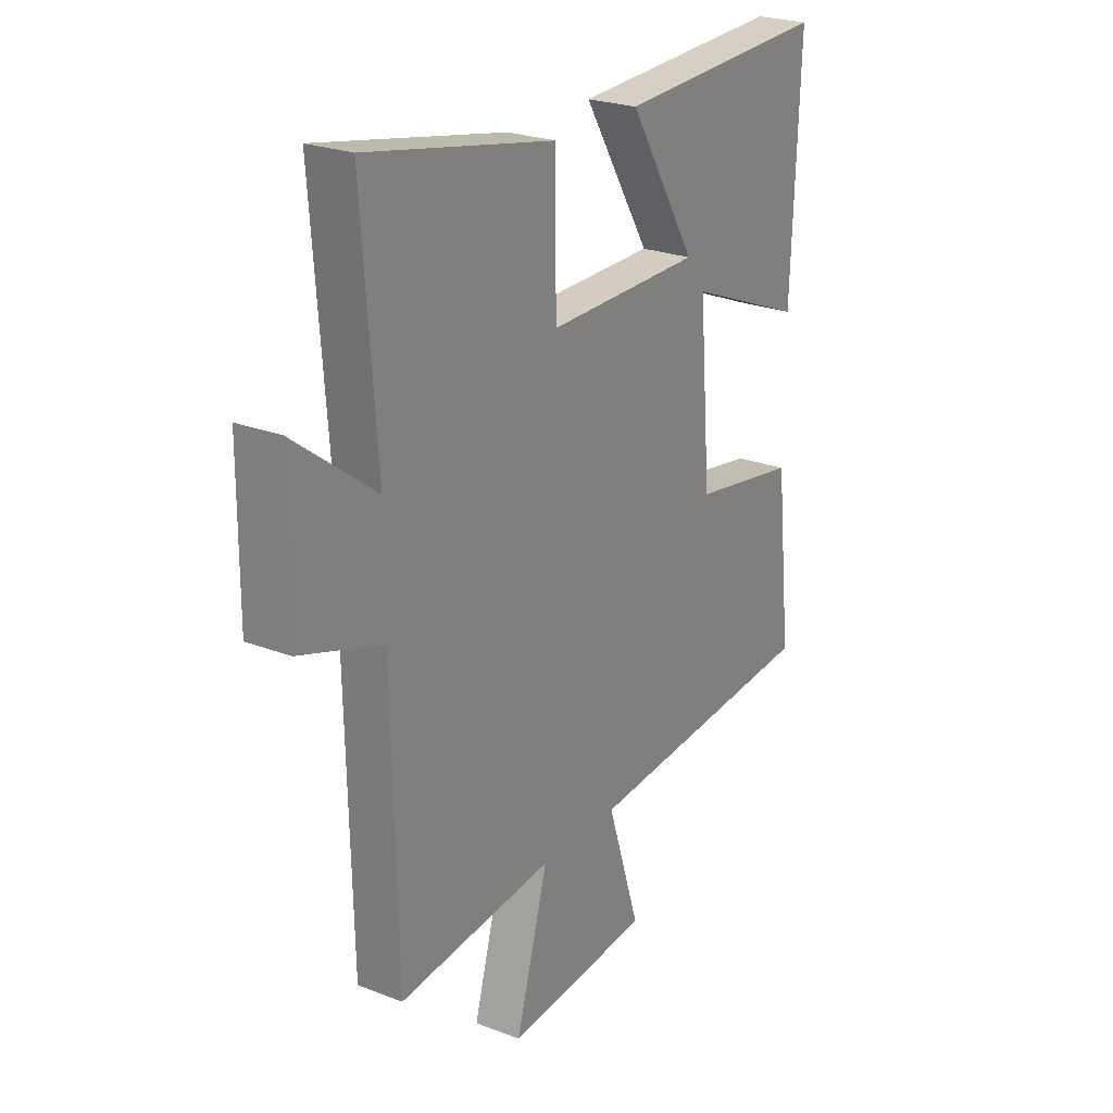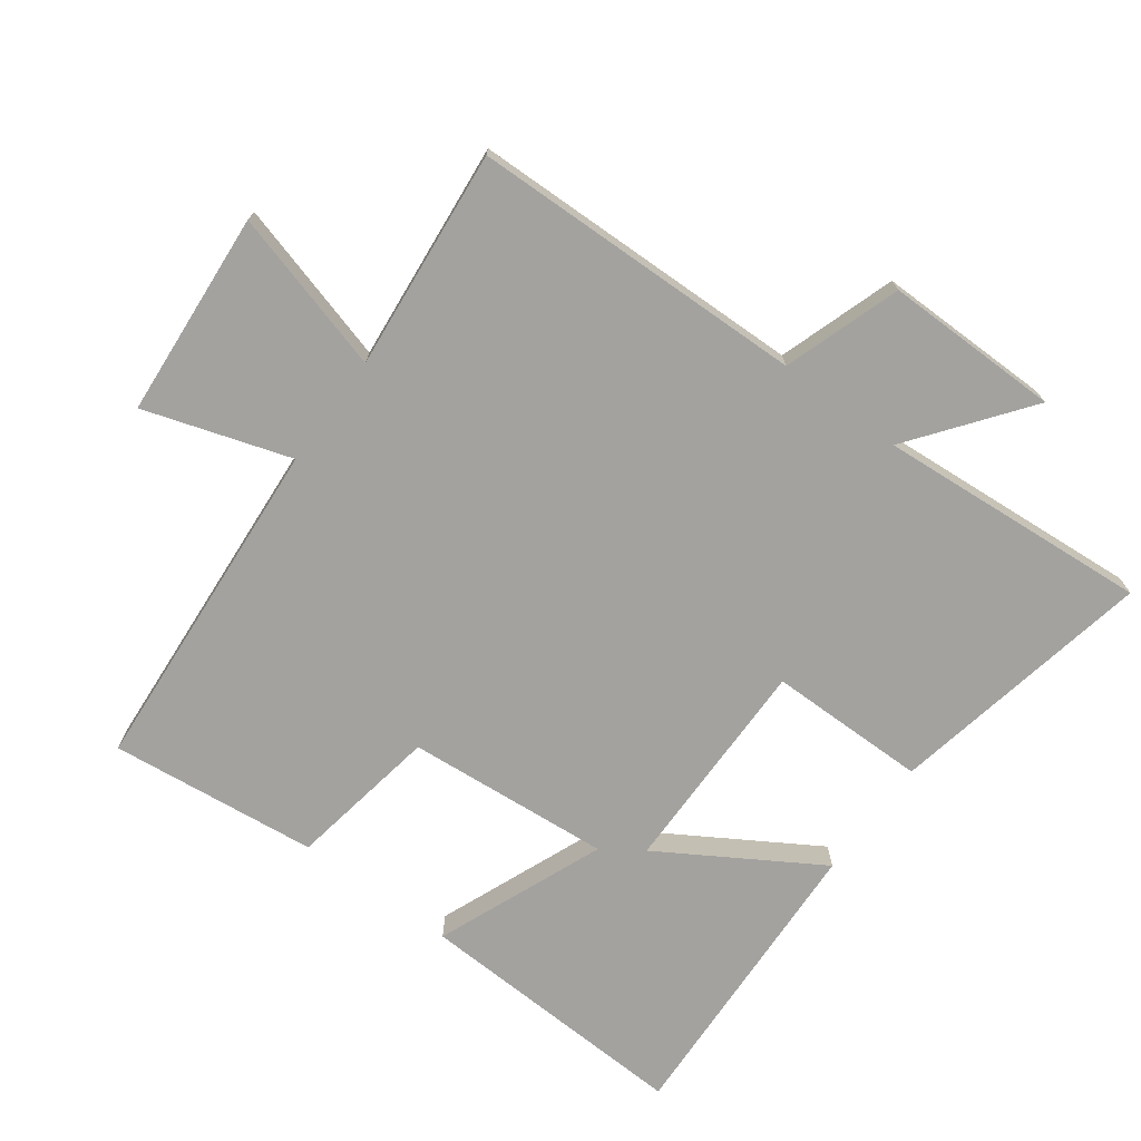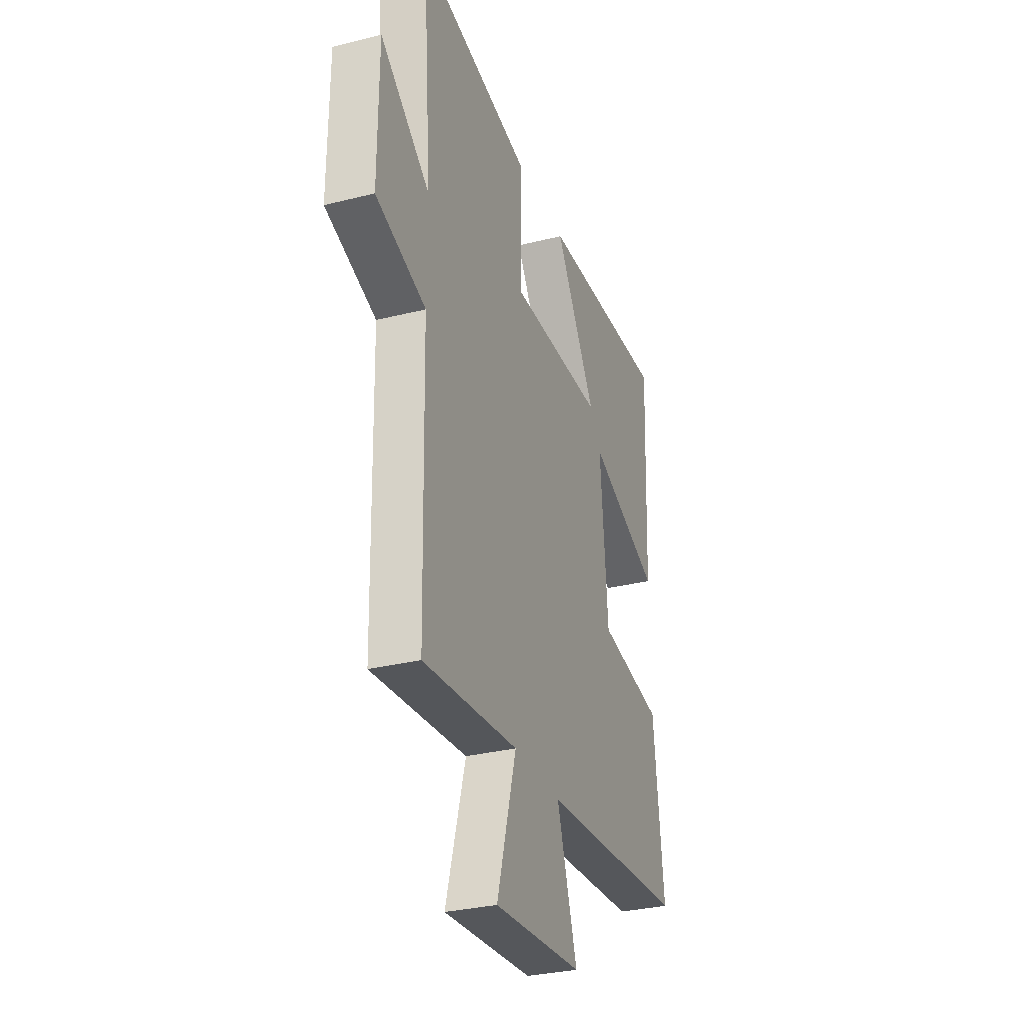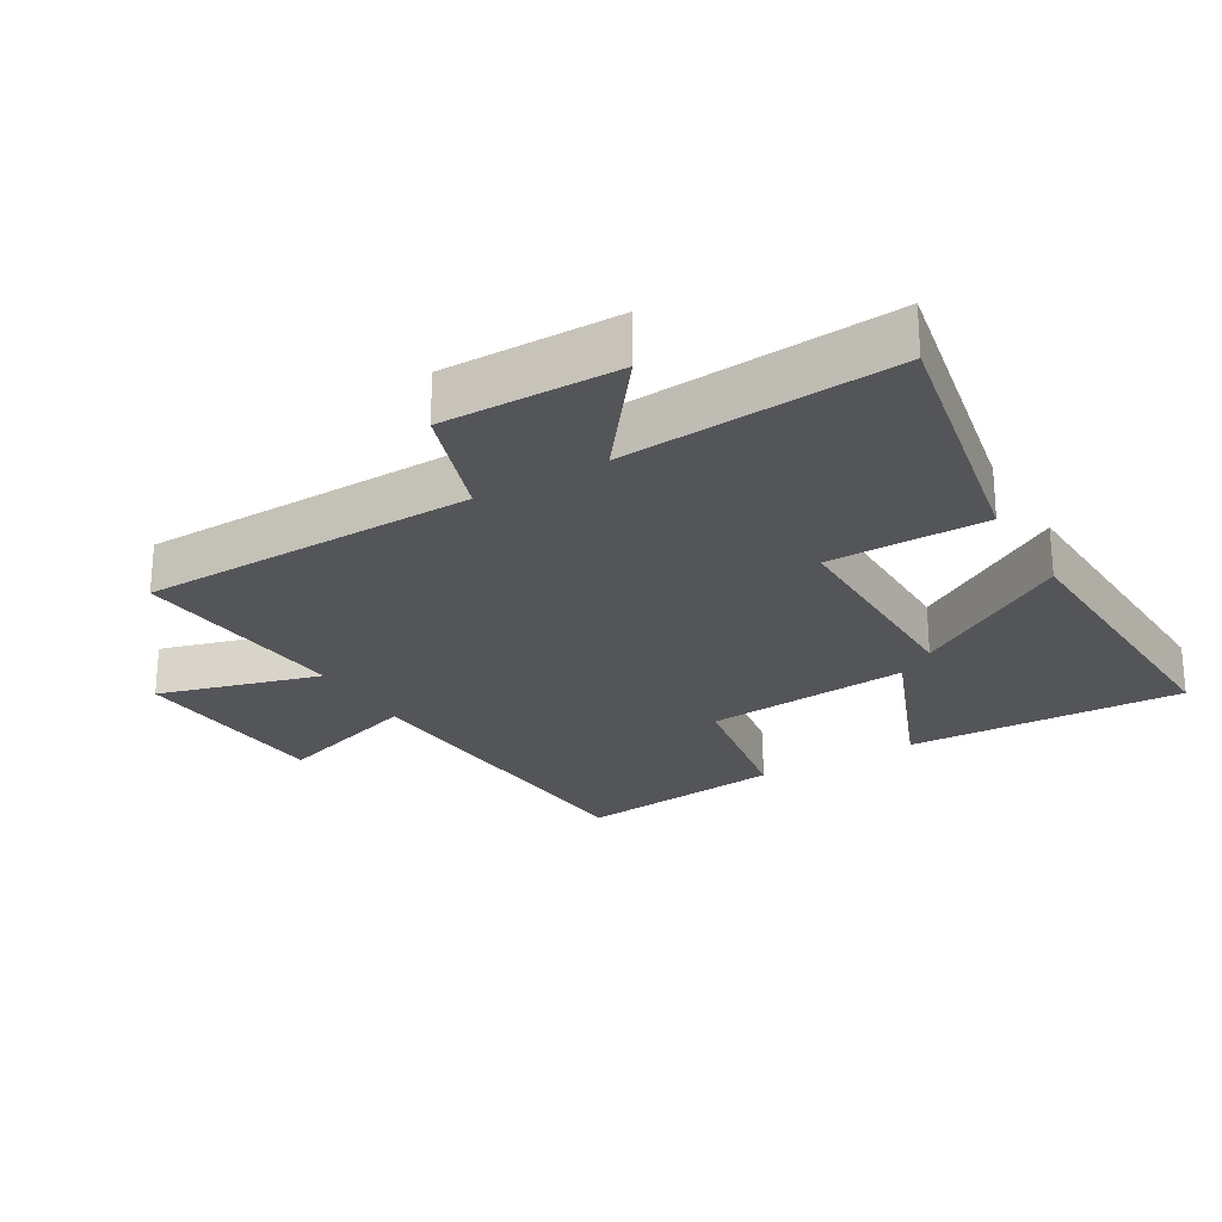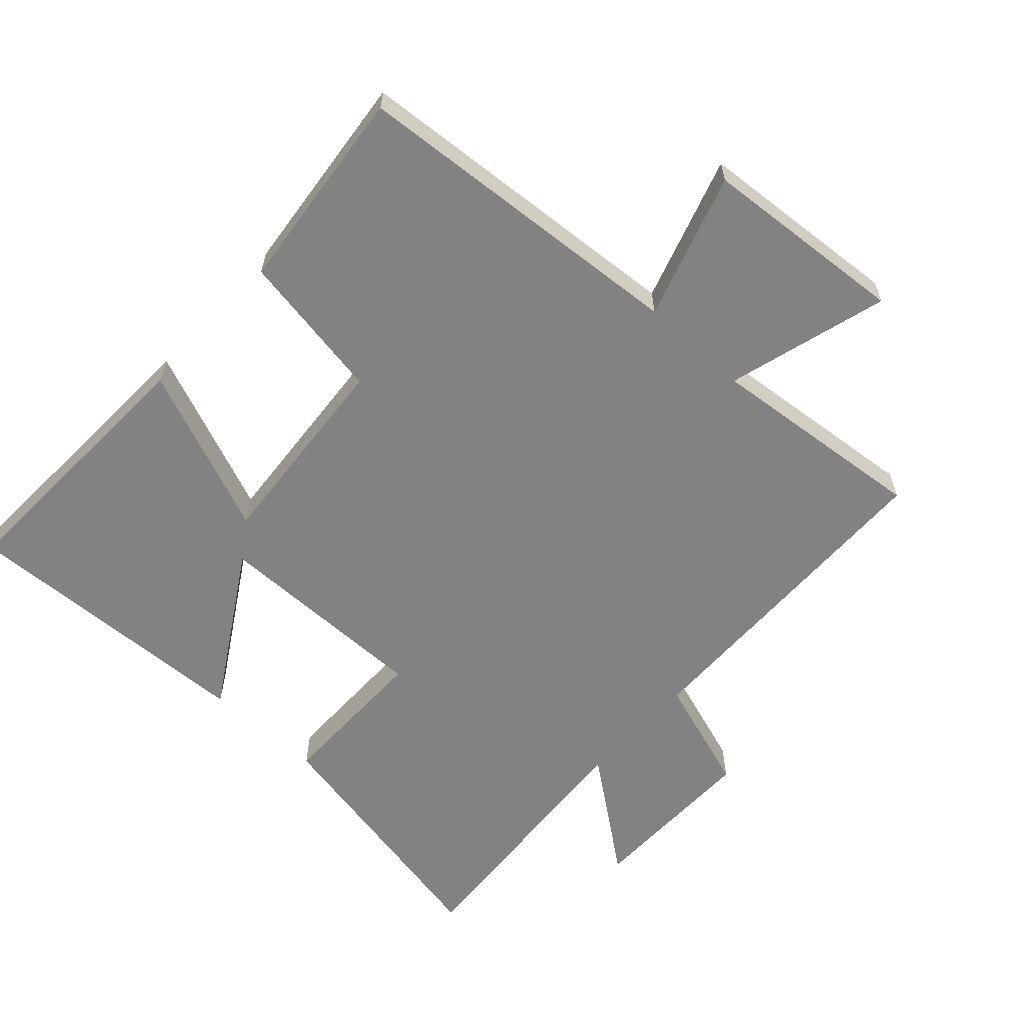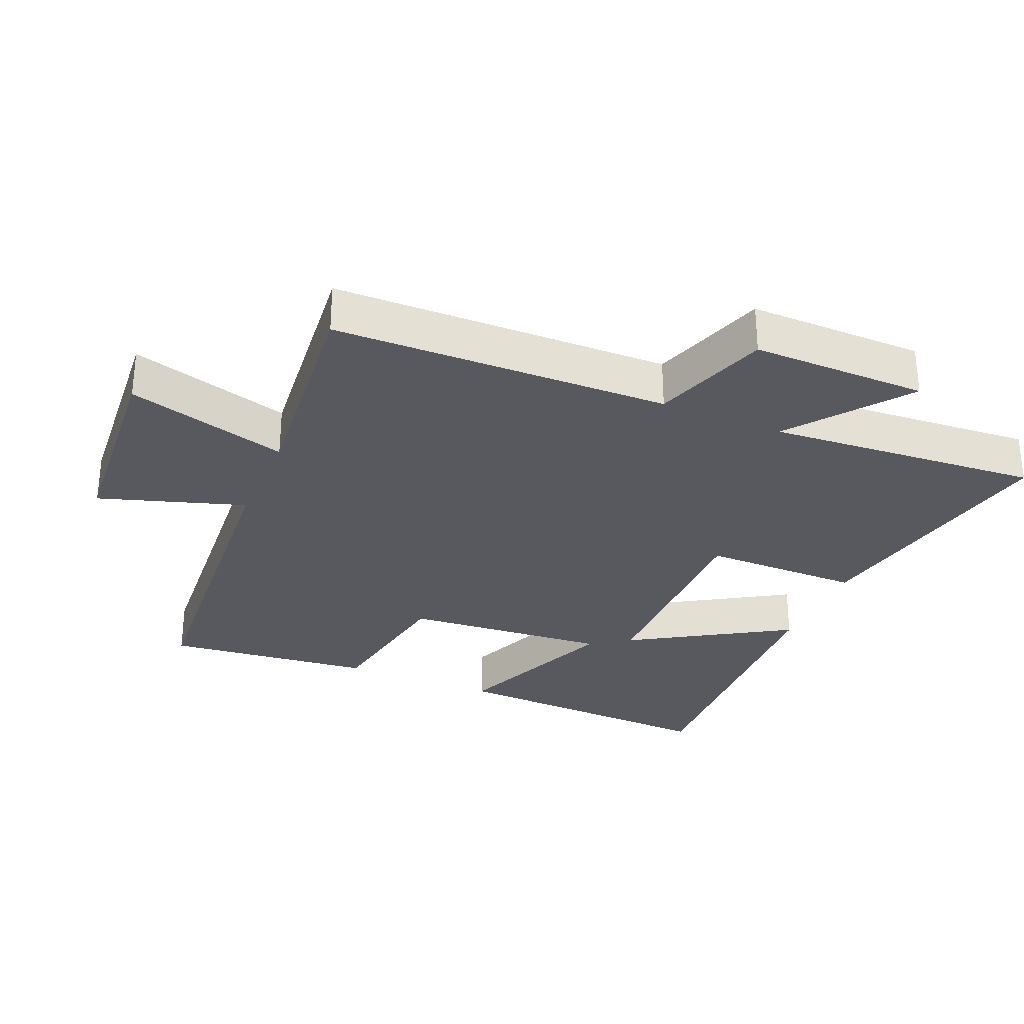
<metadata>
{"format":"obj","ext":"obj","renderer":"f3d","projection":"perspective","resolution":1024,"background":"white","views":[{"elev":24.4,"azim":-57.5,"up":"+Z"},{"elev":-72.6,"azim":-126.4,"up":"+Y"},{"elev":-31.0,"azim":-70.2,"up":"+Z"},{"elev":-24.8,"azim":-59.5,"up":"+Y"},{"elev":-60.8,"azim":137.5,"up":"+Y"},{"elev":-30.3,"azim":-113.0,"up":"+Y"}]}
</metadata>
<code>
v 0.517 0.07 0.519
v 0.5 0.07 0.099
v 0.246 0.07 0.202
v 0.272 0.07 -0.108
v 0.5 0.07 -0.147
v 0.535 0.07 -0.462
v 0.018 0.07 -0.5
v 0.089 0.07 -0.721
v -0.223 0.07 -0.745
v -0.154 0.07 -0.5
v -0.489 0.07 -0.533
v -0.5 0.07 -0.024
v -0.677 0.07 0.035
v -0.675 0.07 0.301
v -0.5 0.07 0.168
v -0.531 0.07 0.58
v -0.128 0.07 0.5
v -0.127 0.07 0.26
v 0.205 0.07 0.262
v 0.06 0.07 0.5
v 0.517 0 0.519
v 0.5 0 0.099
v 0.246 0 0.202
v 0.272 0 -0.108
v 0.5 0 -0.147
v 0.535 0 -0.462
v 0.018 0 -0.5
v 0.089 0 -0.721
v -0.223 0 -0.745
v -0.154 0 -0.5
v -0.489 0 -0.533
v -0.5 0 -0.024
v -0.677 0 0.035
v -0.675 0 0.301
v -0.5 0 0.168
v -0.531 0 0.58
v -0.128 0 0.5
v -0.127 0 0.26
v 0.205 0 0.262
v 0.06 0 0.5
f 19 20 1 2
f 15 16 17 18
f 15 18 19
f 12 13 14 15
f 10 11 12 15
f 10 15 19
f 7 8 9 10
f 4 5 6 7
f 3 4 7 10
f 19 2 3
f 3 10 19
f 22 21 40 39
f 38 37 36 35
f 39 38 35
f 35 34 33 32
f 35 32 31 30
f 39 35 30
f 30 29 28 27
f 27 26 25 24
f 30 27 24 23
f 23 22 39
f 39 30 23
f 1 21 22 2
f 2 22 23 3
f 3 23 24 4
f 4 24 25 5
f 5 25 26 6
f 6 26 27 7
f 7 27 28 8
f 8 28 29 9
f 9 29 30 10
f 10 30 31 11
f 11 31 32 12
f 12 32 33 13
f 13 33 34 14
f 14 34 35 15
f 15 35 36 16
f 16 36 37 17
f 17 37 38 18
f 18 38 39 19
f 19 39 40 20
f 20 40 21 1

</code>
